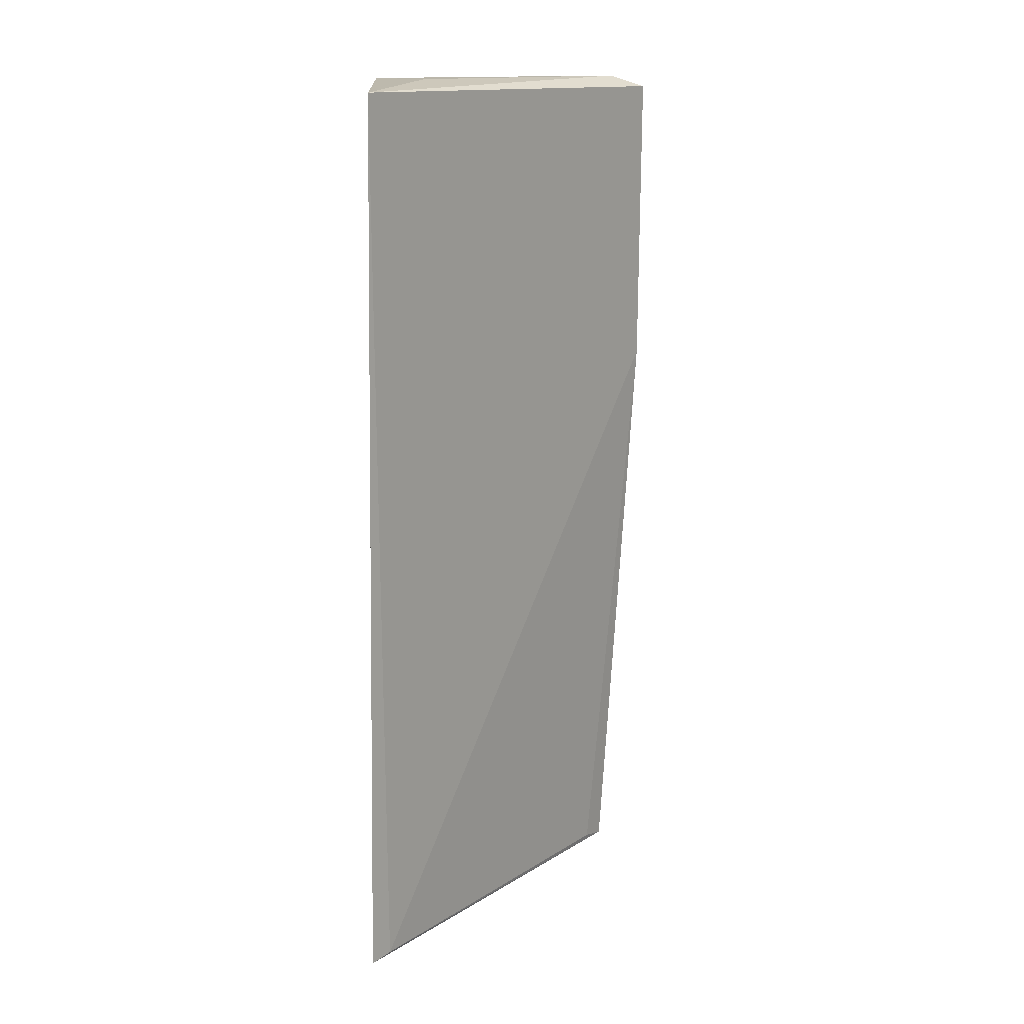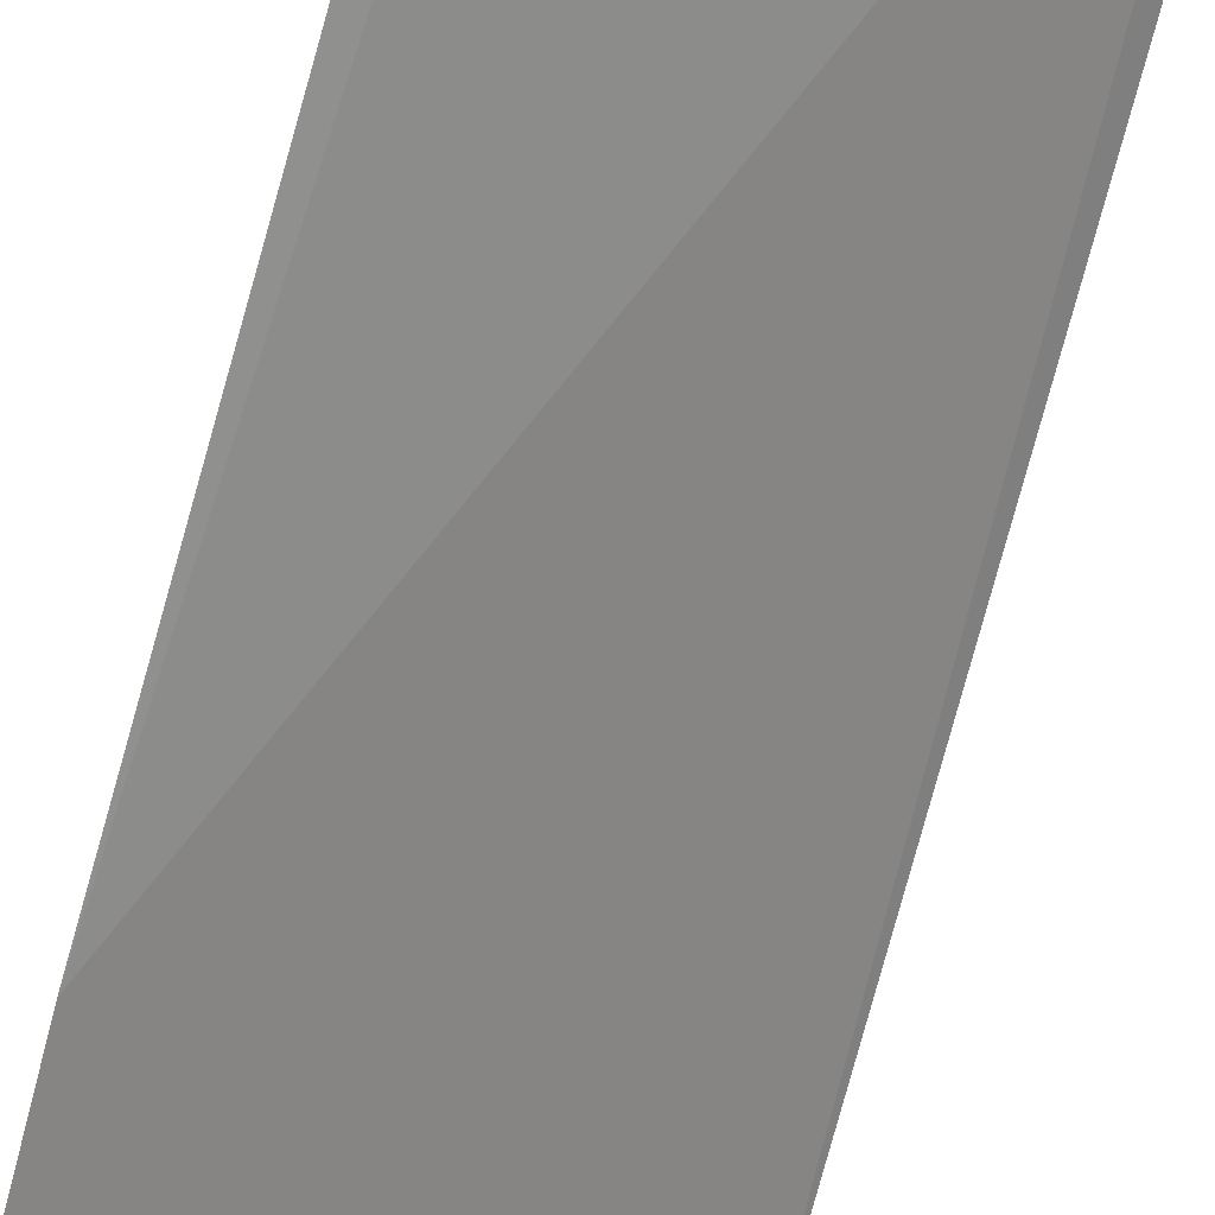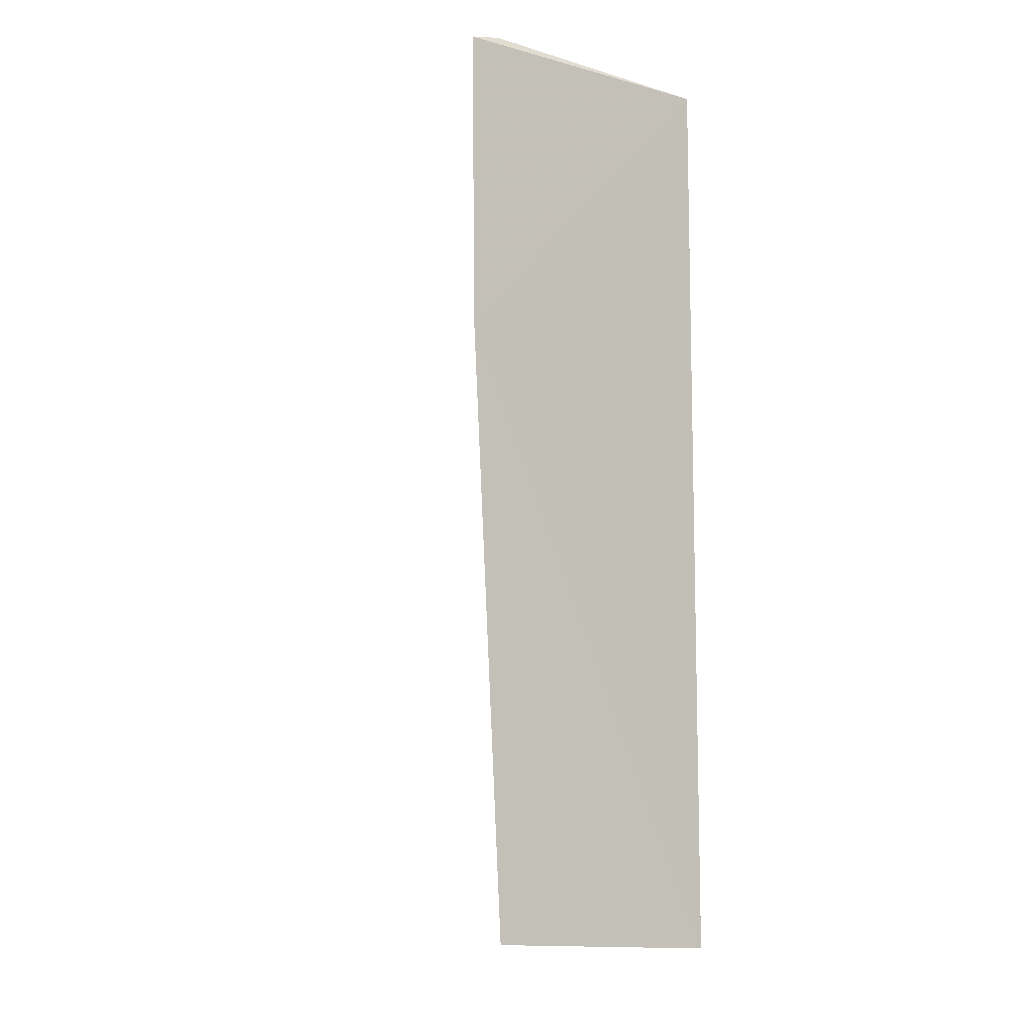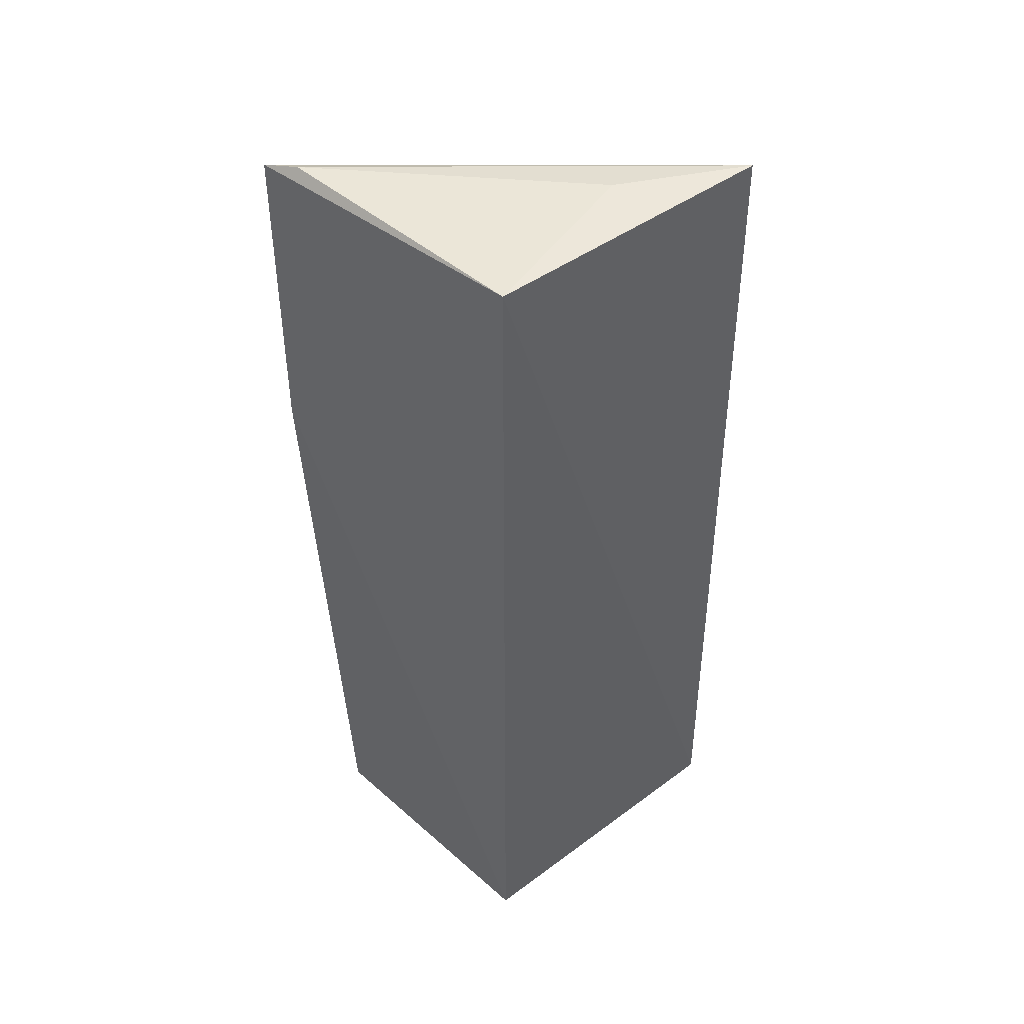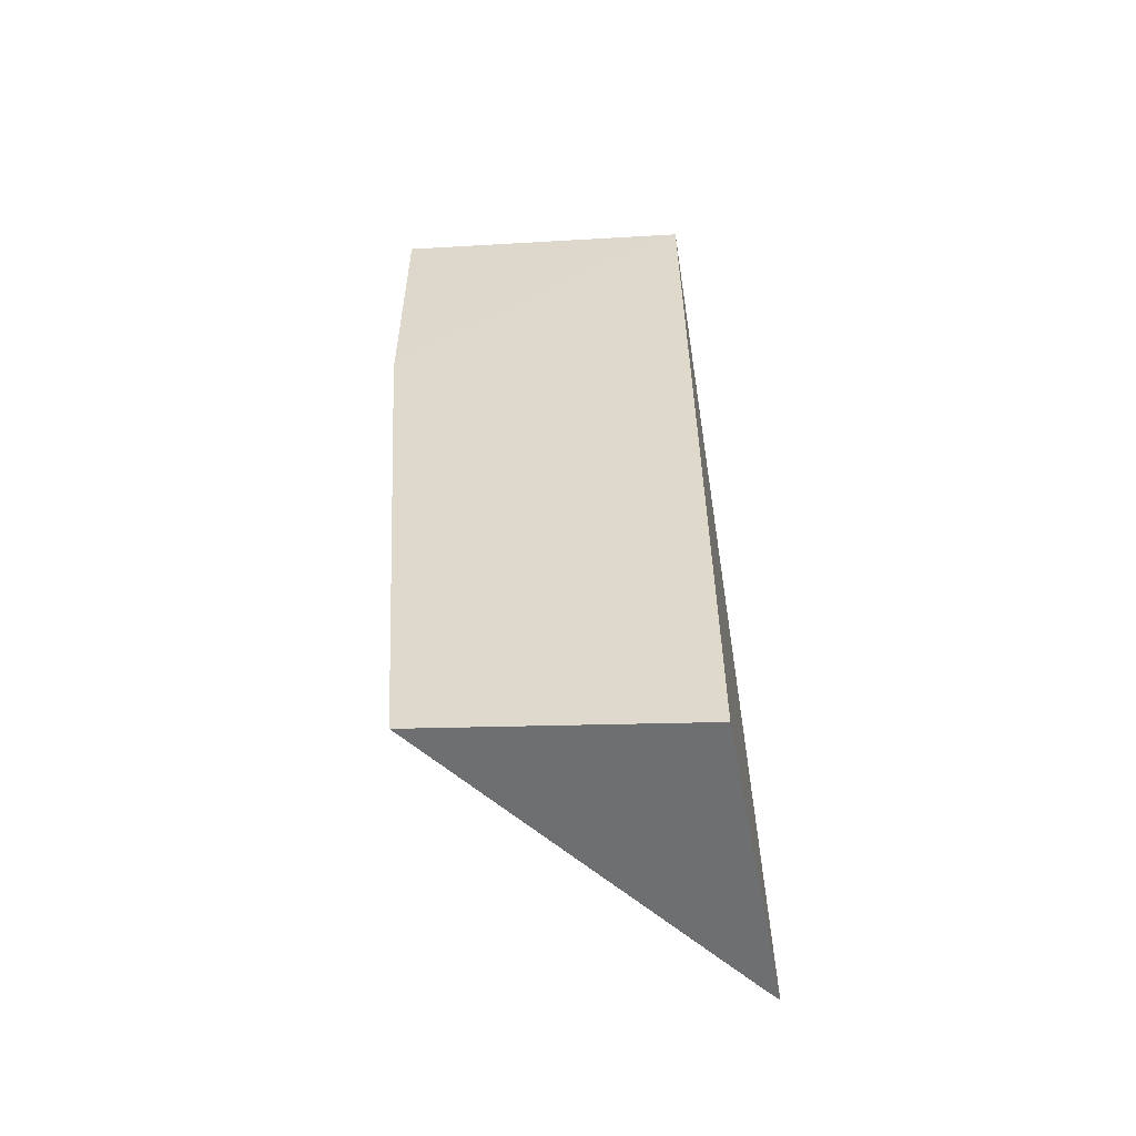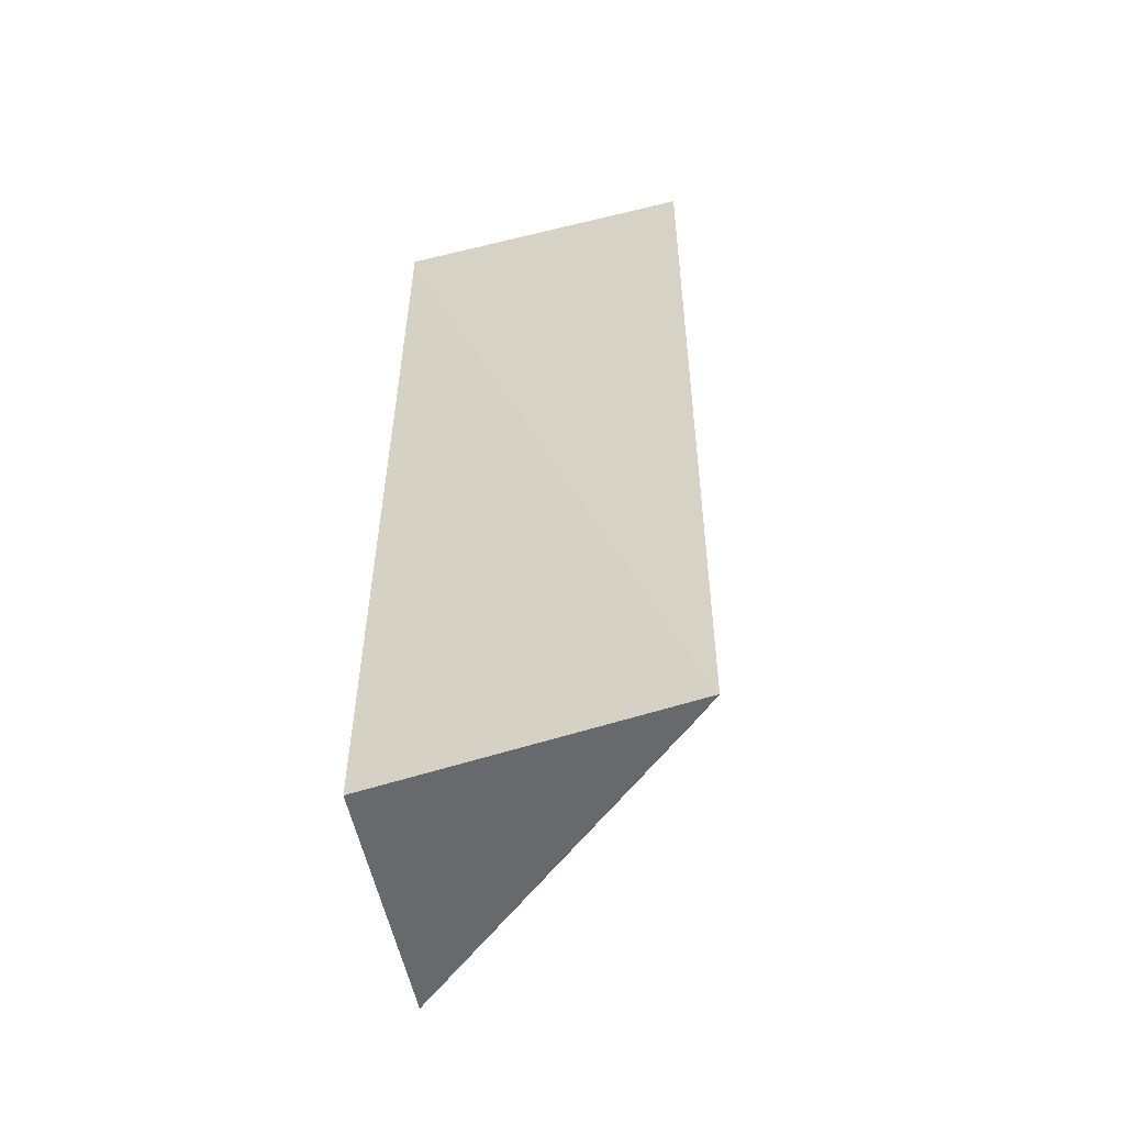
<metadata>
{"format":"obj","ext":"obj","renderer":"f3d","projection":"perspective","resolution":1024,"background":"white","views":[{"elev":14.0,"azim":-94.4,"up":"+Z"},{"elev":-75.0,"azim":165.0,"up":"+Y"},{"elev":-9.5,"azim":55.3,"up":"+Z"},{"elev":45.6,"azim":136.5,"up":"+Z"},{"elev":-57.6,"azim":96.4,"up":"+Z"},{"elev":-55.1,"azim":-166.6,"up":"+Z"}]}
</metadata>
<code>
v 0.031 0.03289 0.03804
v 0.03177 0.02101 0.03767
v 0.03099 0.03288 0.001411
v 0.01899 0.03375 0.00188
v 0.01885 0.03328 0.03764
v 0.03147 0.02263 0.001966
v 0.03186 0.02108 0.02571
v 0.03138 0.02251 0.03813
v 0.01965 0.03301 0.00204
v 0.02388 0.03102 0.03807
v 0.03059 0.02332 0.002203
f 1 3 4
f 5 1 4
f 6 4 3
f 7 1 2
f 7 3 1
f 7 6 3
f 7 2 5
f 8 5 2
f 8 2 1
f 9 4 6
f 9 7 5
f 9 5 4
f 10 8 1
f 10 1 5
f 10 5 8
f 11 9 6
f 11 6 7
f 11 7 9

</code>
